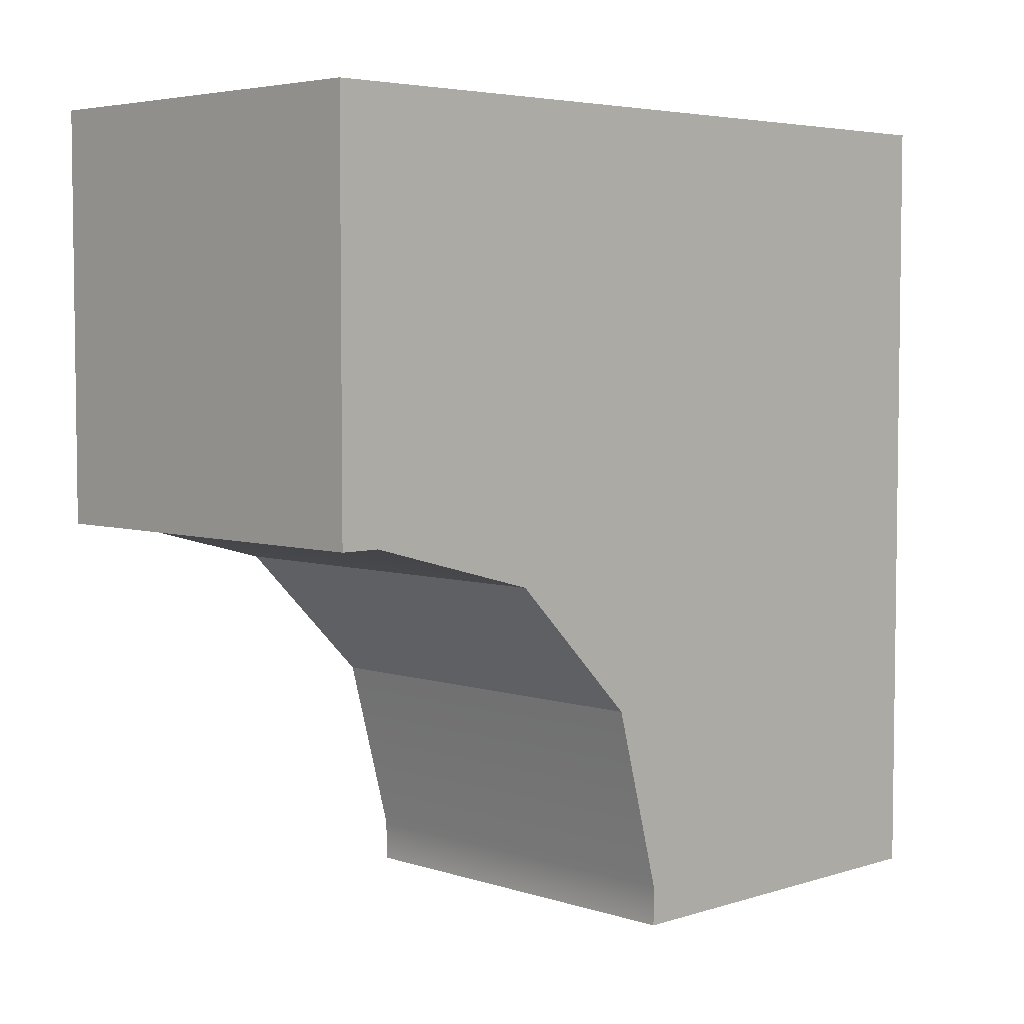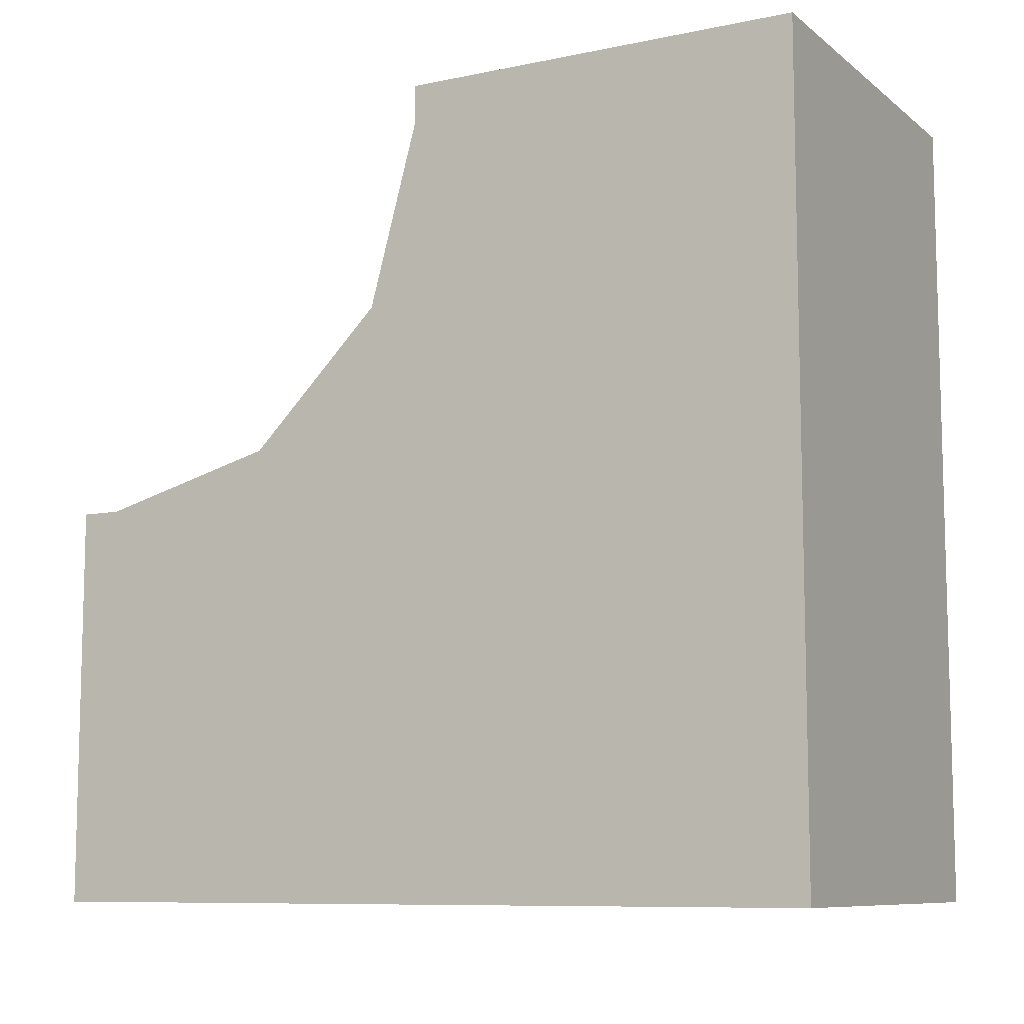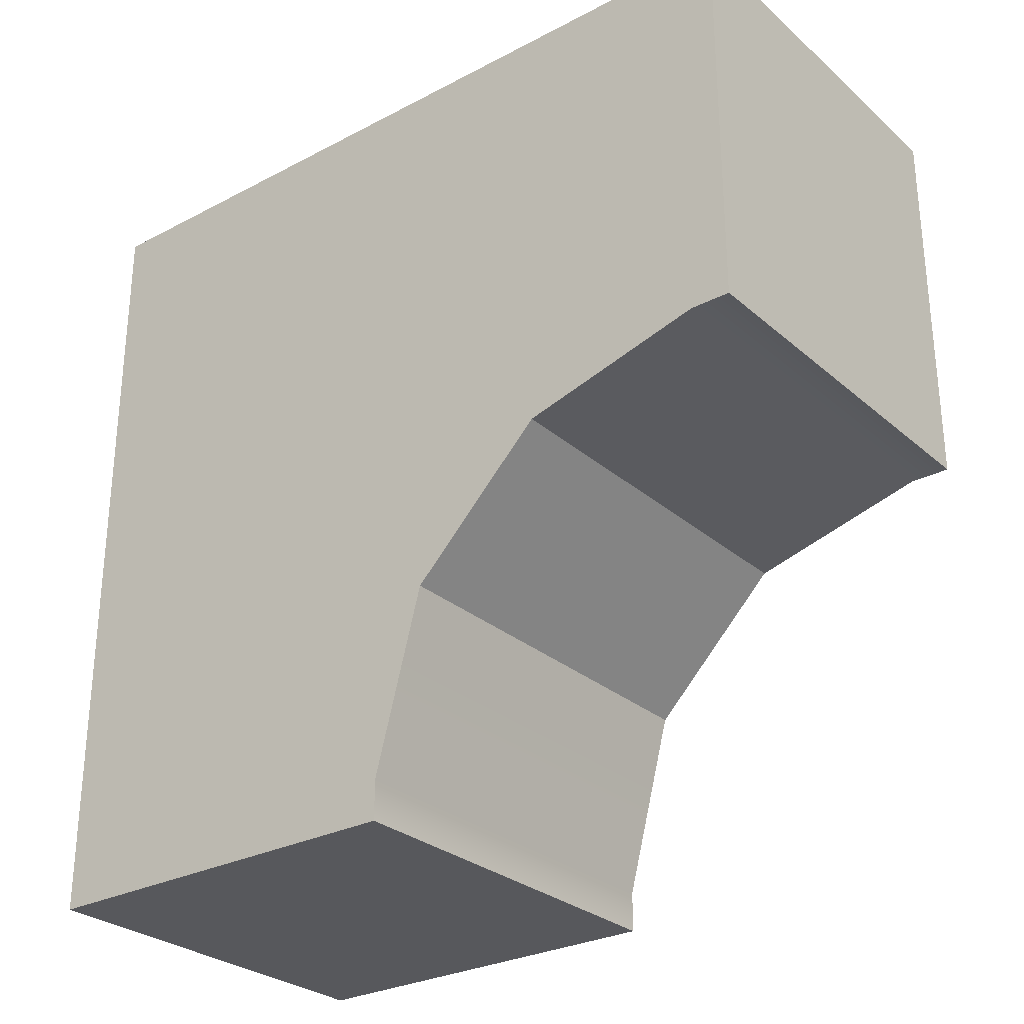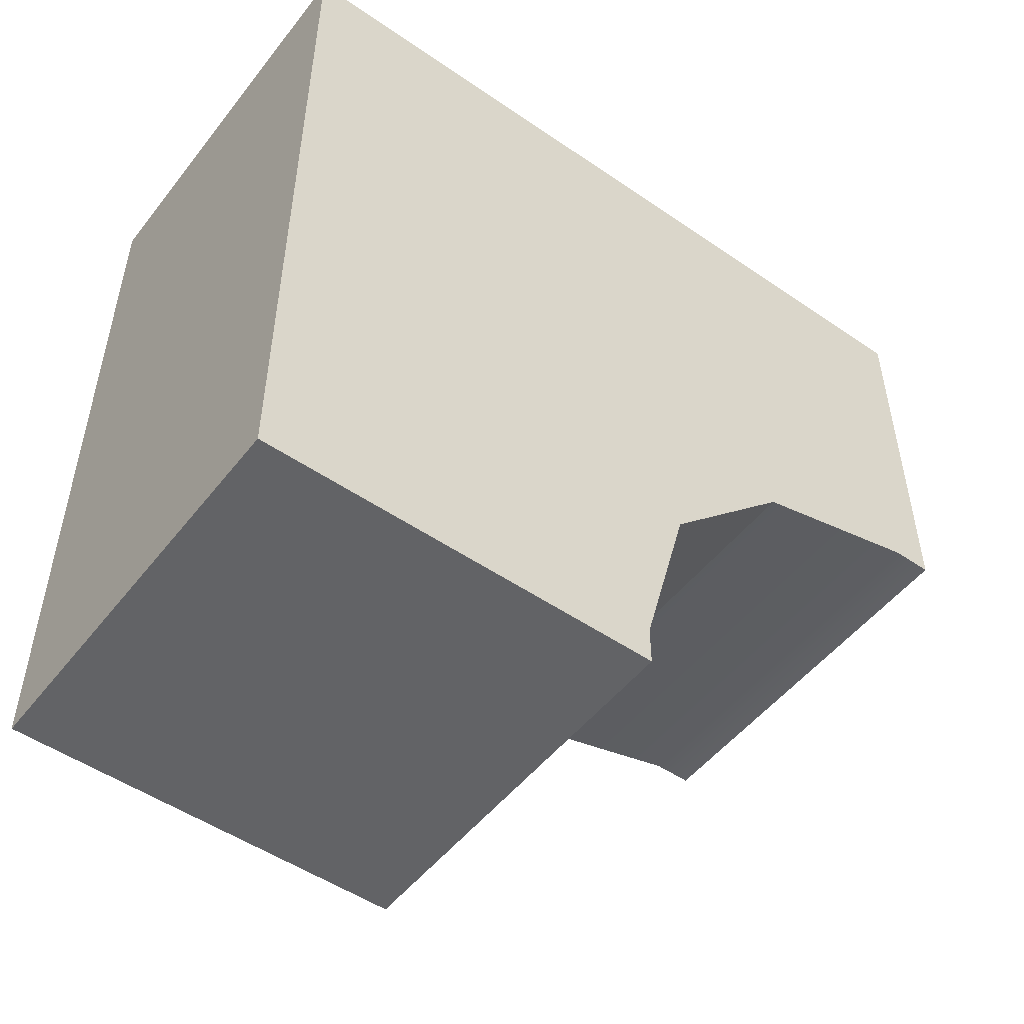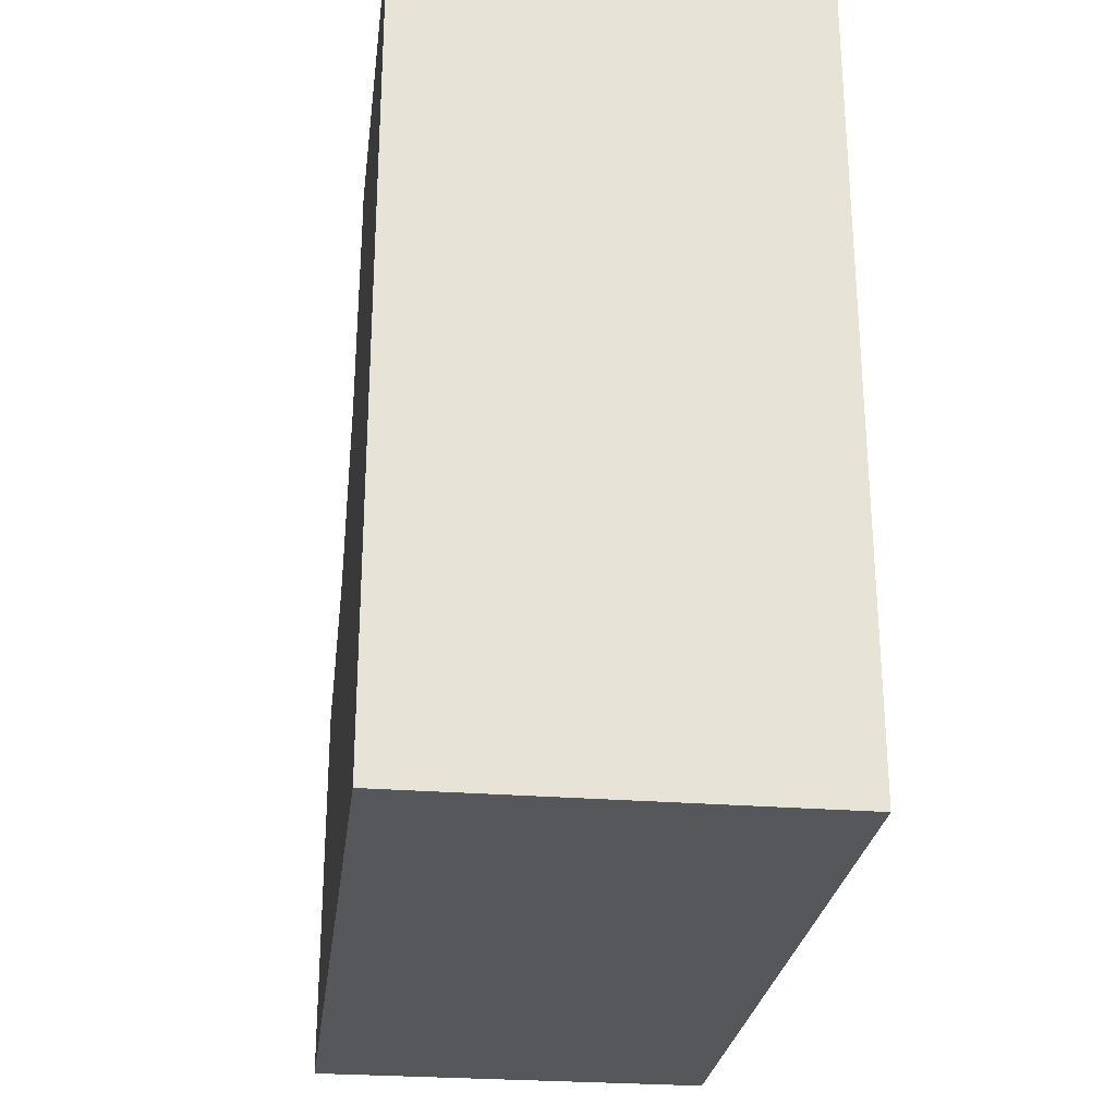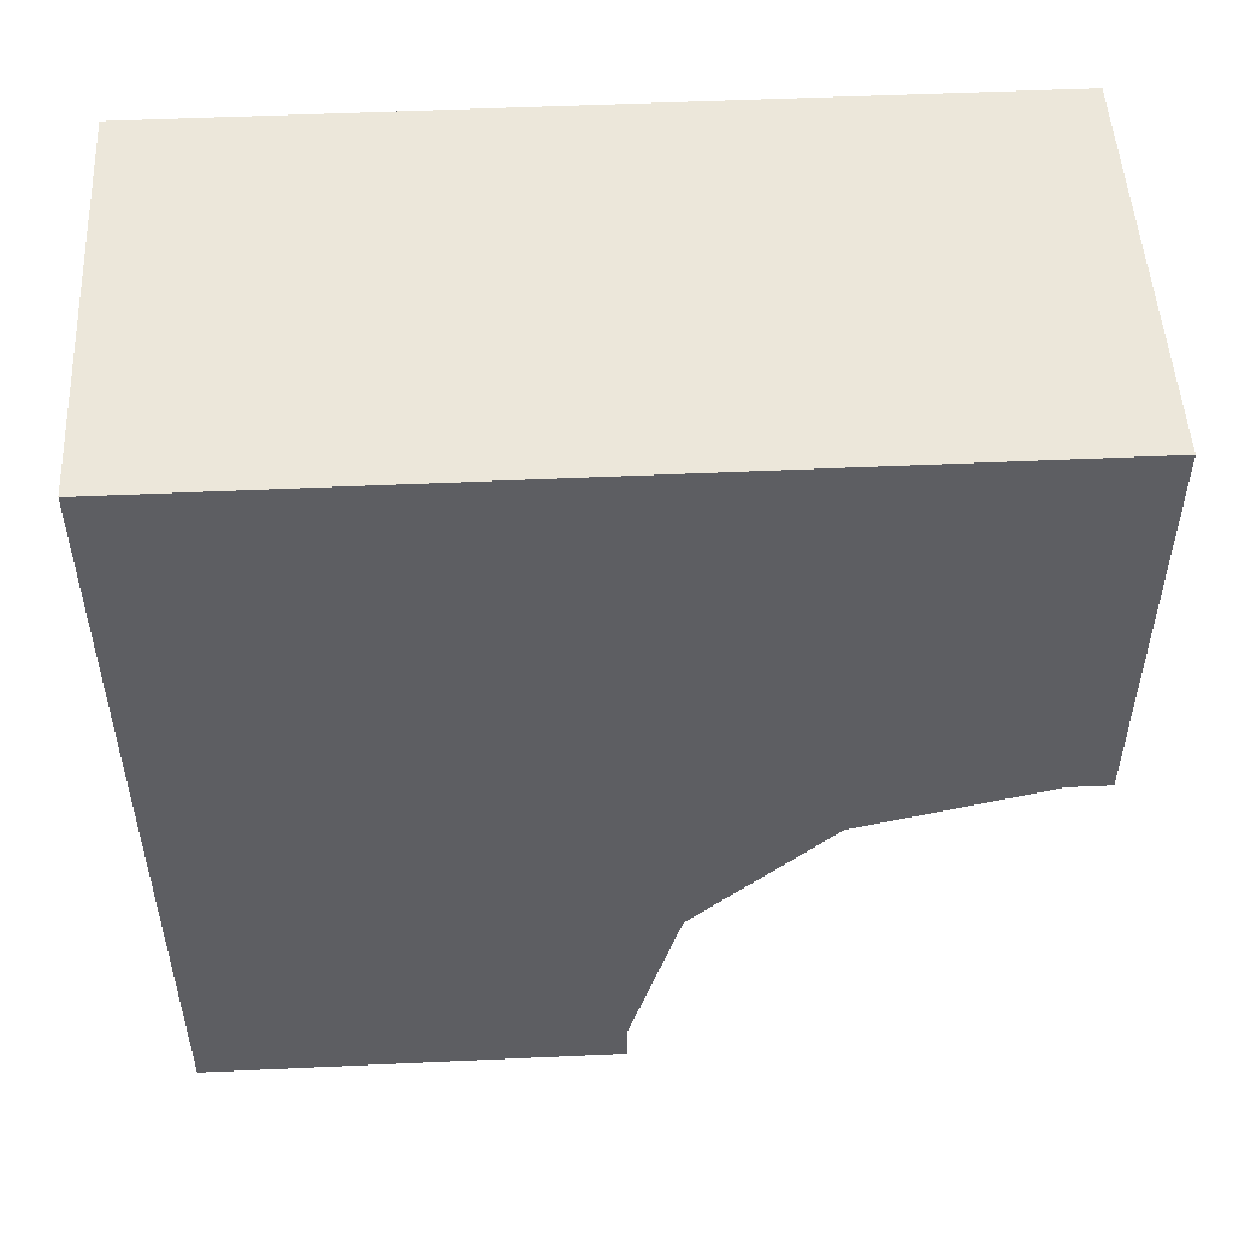
<metadata>
{"format":"obj","ext":"obj","renderer":"f3d","projection":"perspective","resolution":1024,"background":"white","views":[{"elev":4.7,"azim":45.4,"up":"+Y"},{"elev":-9.1,"azim":118.8,"up":"+Z"},{"elev":-28.6,"azim":-51.9,"up":"+Y"},{"elev":-50.9,"azim":-126.8,"up":"+Y"},{"elev":-26.8,"azim":172.9,"up":"+Z"},{"elev":50.7,"azim":-92.9,"up":"+Y"}]}
</metadata>
<code>
g default
v -0.5 3.5 3.5
v 1.5 3.5 3.5
v -0.5 3.5 -0.5
v 1.5 3.5 -0.5
v -0.5 -0.5 -0.5
v 1.5 -0.5 -0.5
v -0.5 1.5 3.5
v 1.5 1.5 3.5
v -0.5 -0.5 1.5
v 1.5 -0.5 1.5
v 1.5 1.259 2.4
v 1.5 0.6001 1.741
v 1.5 -0.2998 1.5
v 1.5 1.5 3.3
v -0.5 0.6001 1.741
v -0.5 1.259 2.4
v -0.5 1.5 3.3
v -0.5 -0.2998 1.5
g col_body
f 1 2 4 3
f 5 6 10 9
f 5 9 18 3
f 7 8 2 1
f 3 4 6 5
f 8 14 4 2
f 3 17 7 1
f 7 17 14 8
f 13 18 9 10
f 4 13 10 6
f 13 12 15 18
f 12 11 16 15
f 11 14 17 16
f 14 11 4
f 4 12 13
f 12 4 11
f 18 15 3
f 3 16 17
f 16 3 15

</code>
